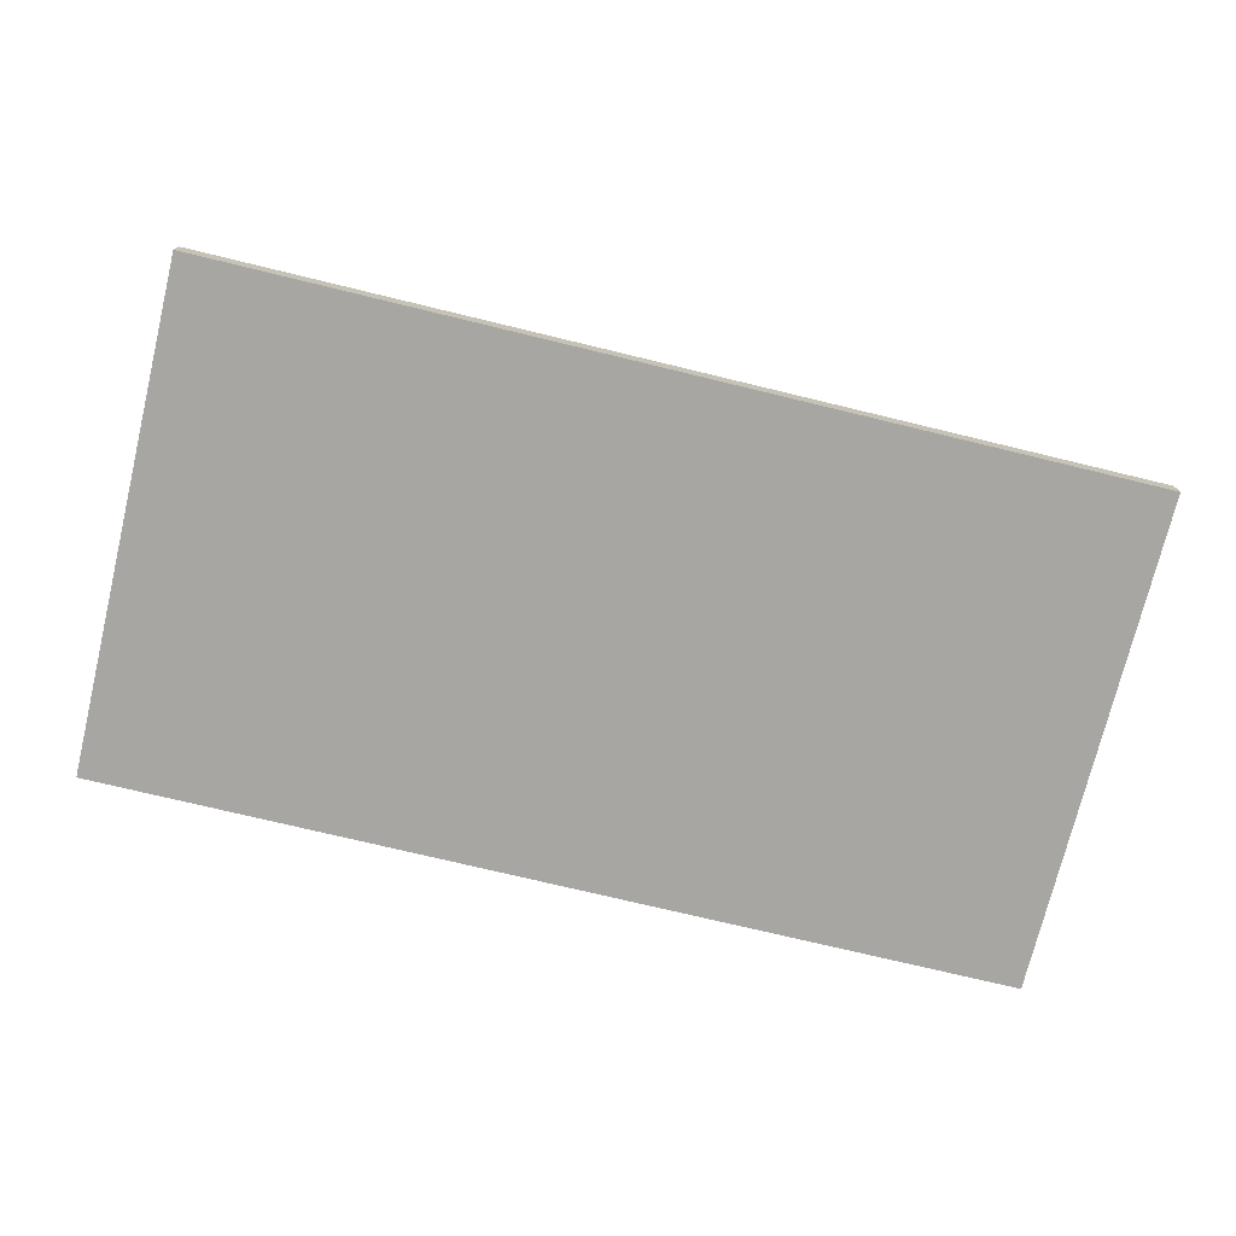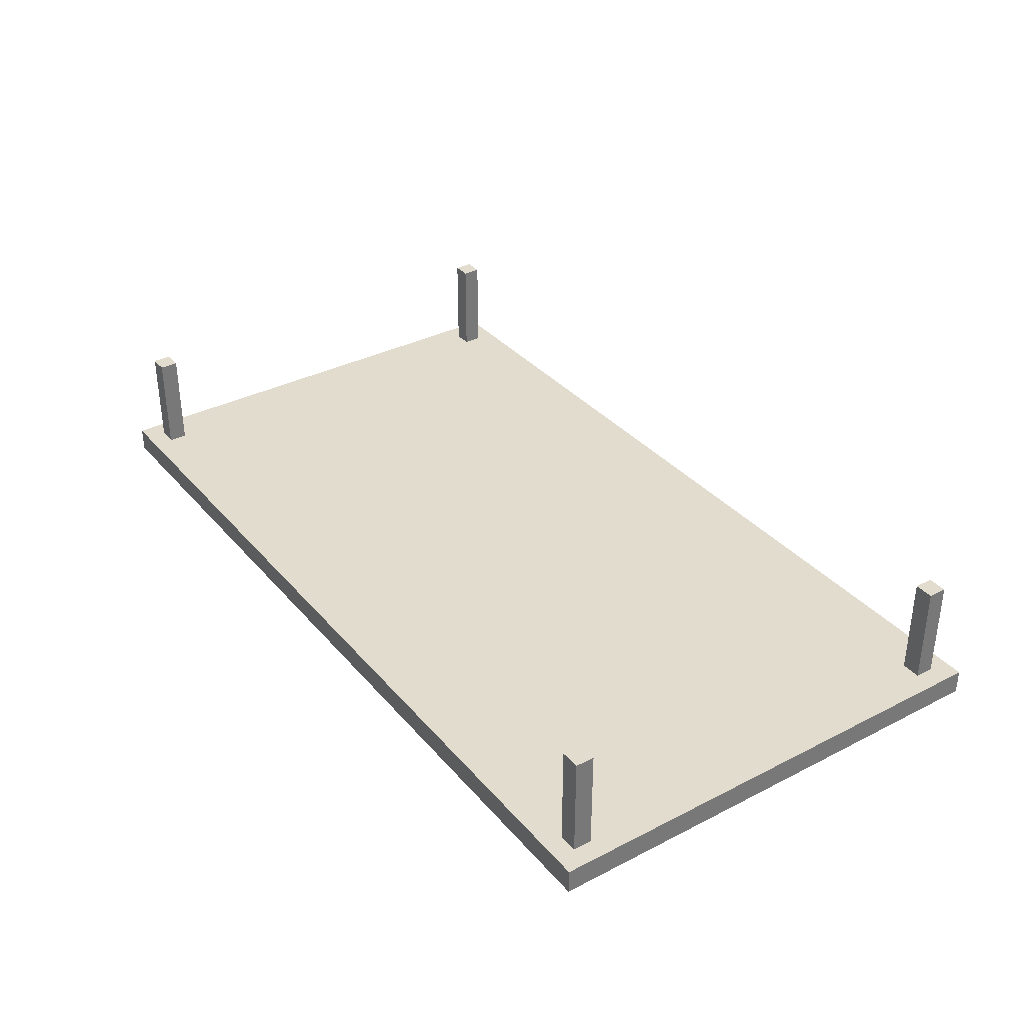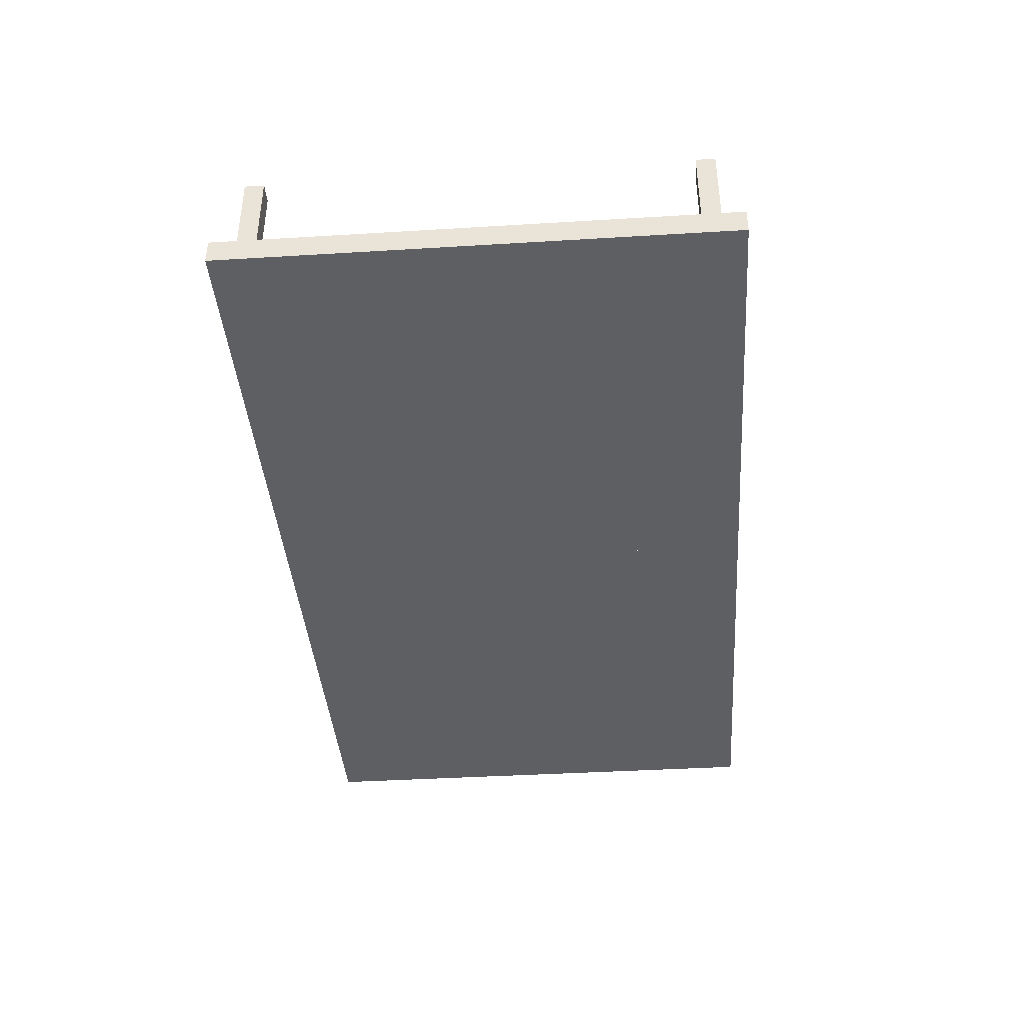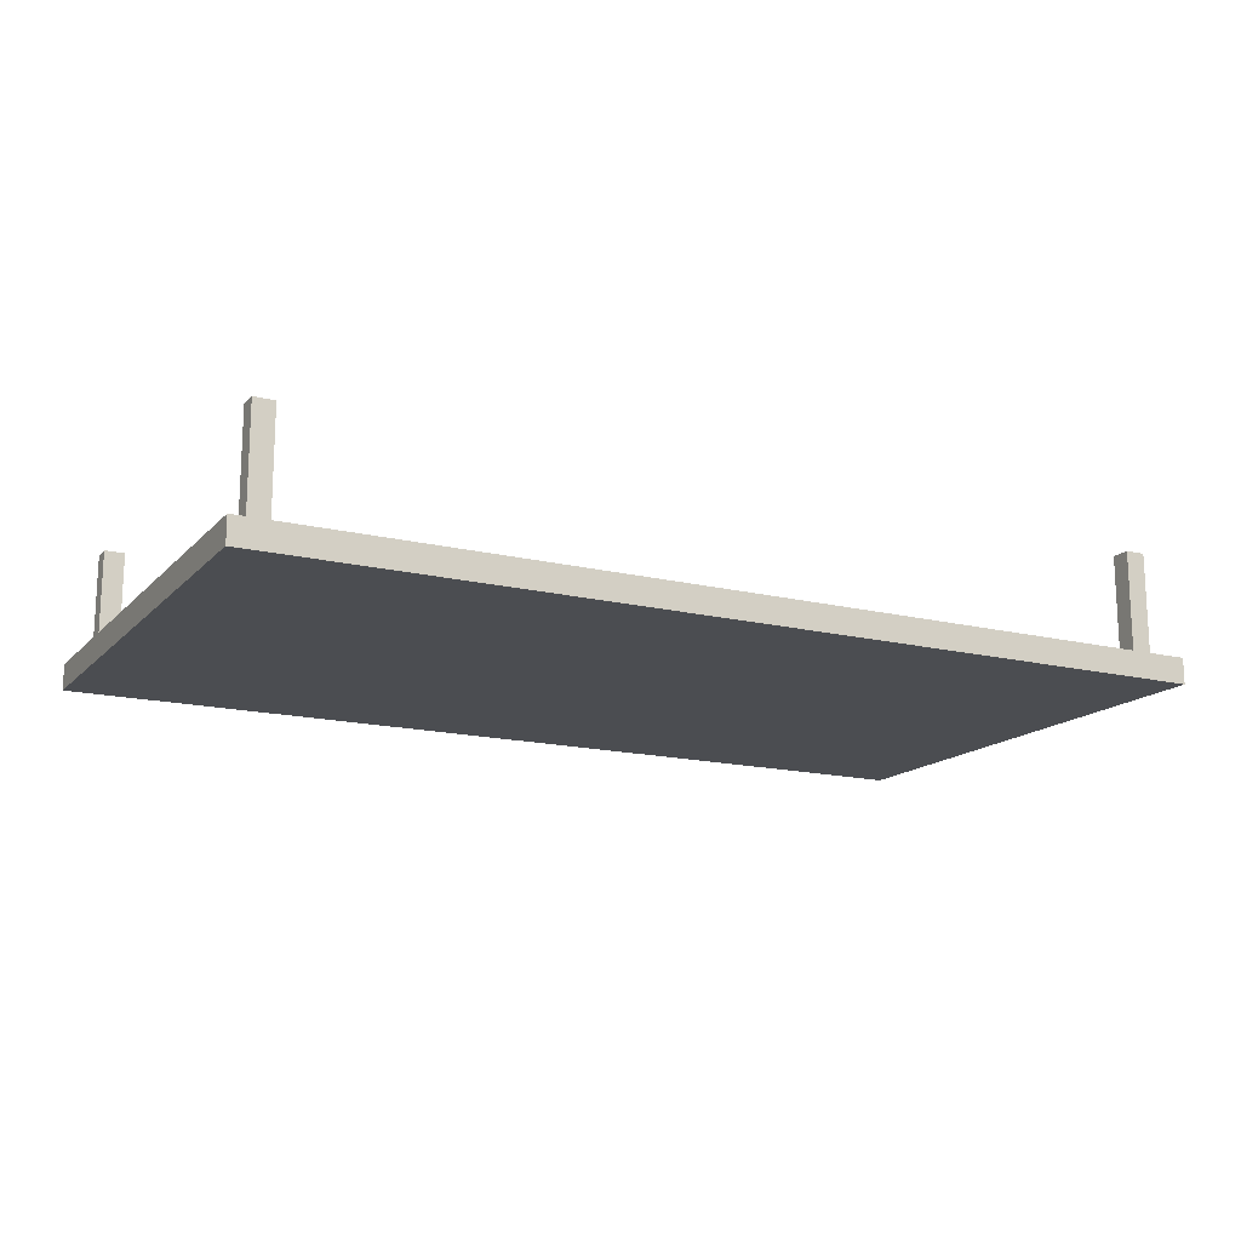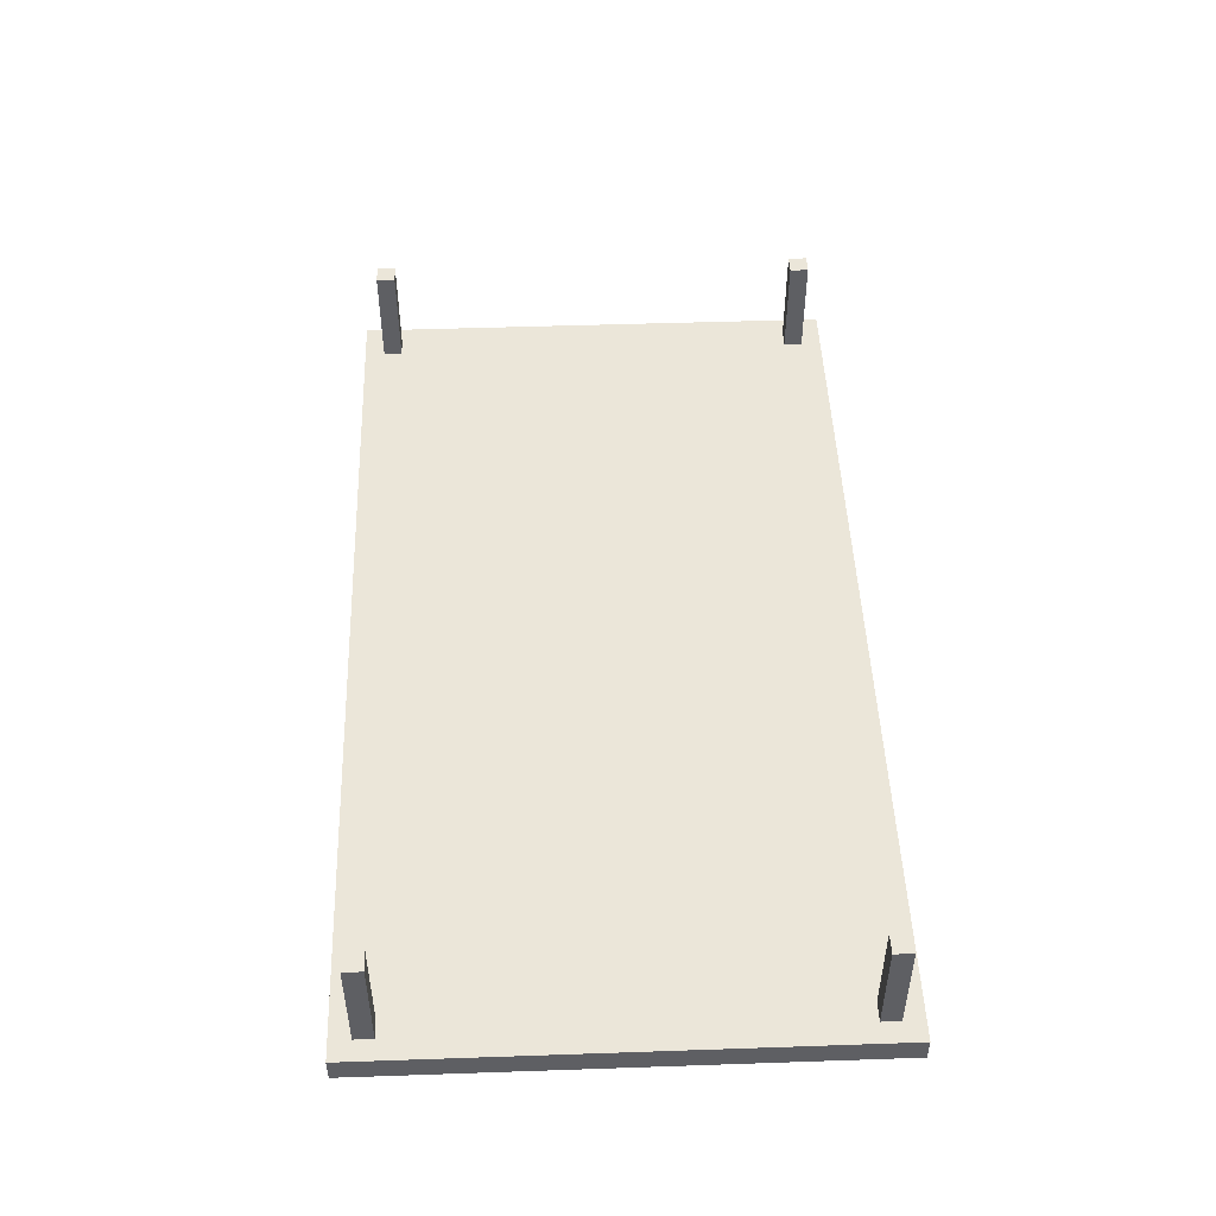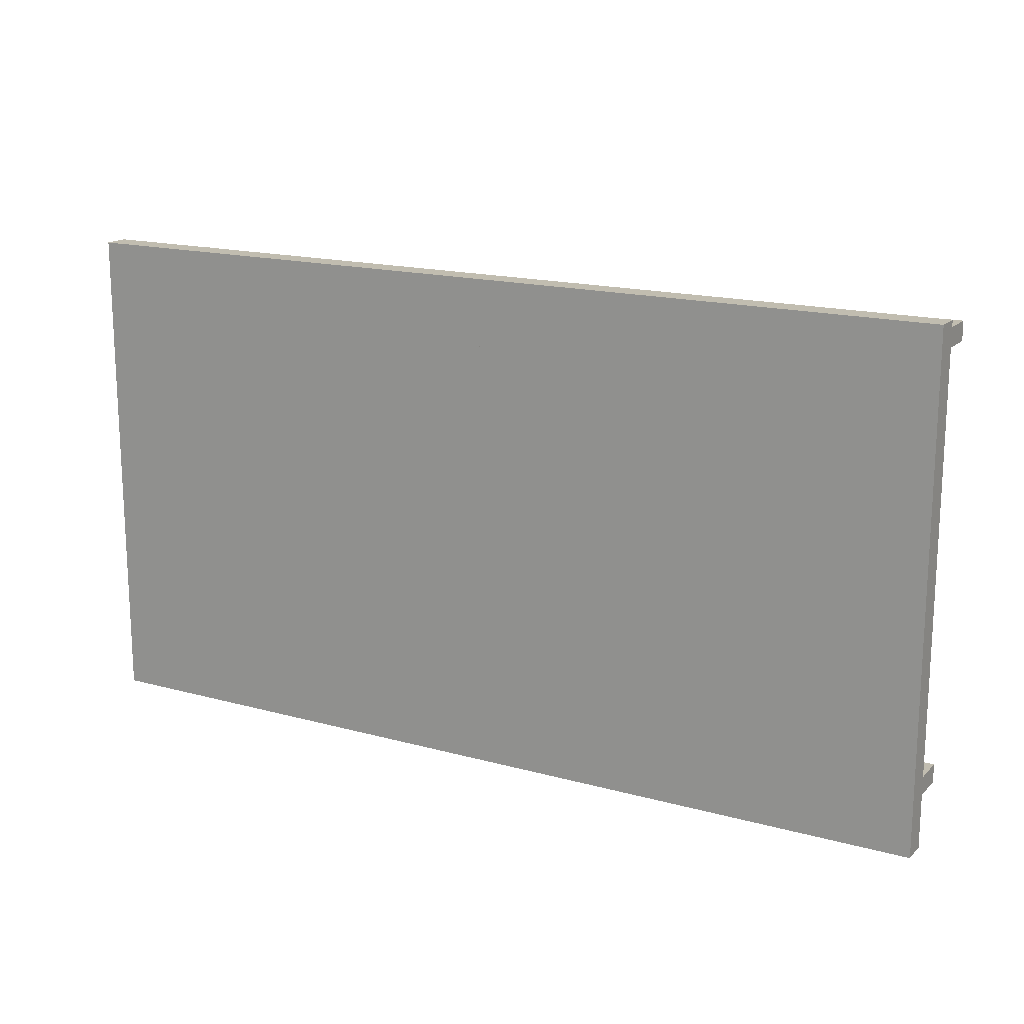
<metadata>
{"format":"obj","ext":"obj","renderer":"f3d","projection":"perspective","resolution":1024,"background":"white","views":[{"elev":-74.0,"azim":166.4,"up":"+Z"},{"elev":34.7,"azim":55.6,"up":"+Z"},{"elev":-40.1,"azim":-85.7,"up":"+Z"},{"elev":-15.7,"azim":152.6,"up":"+Z"},{"elev":48.3,"azim":87.8,"up":"+Z"},{"elev":16.7,"azim":-150.8,"up":"+Y"}]}
</metadata>
<code>
o Table_Cube.276
v 6.34 3.469 -1.44
v 6.34 3.469 -1.79
v 6.054 3.469 -1.79
v 6.054 3.469 -1.44
v 6.34 3.182 -1.79
v 6.34 3.182 -1.44
v 6.054 3.182 -1.44
v 6.054 3.182 -1.79
v 5.78 3.469 -1.44
v 5.78 3.469 -1.79
v 5.78 3.182 -1.79
v 5.78 3.182 -1.44
v 6.34 2.92 -1.79
v 6.34 2.92 -1.44
v 6.054 2.92 -1.44
v 6.054 2.92 -1.79
v 5.78 2.92 -1.44
v 5.78 2.92 -1.79
v 6.054 3.182 0
v 5.78 3.182 0
v 6.054 2.92 0
v 5.78 2.92 0
v 0 3.469 -1.44
v 0 3.469 -1.79
v -6.34 3.469 -1.44
v -6.34 3.469 -1.79
v -6.054 3.469 -1.79
v -6.054 3.469 -1.44
v 0 3.182 -1.44
v 0 3.182 -1.79
v -6.34 3.182 -1.79
v -6.34 3.182 -1.44
v -6.054 3.182 -1.44
v -6.054 3.182 -1.79
v -5.78 3.469 -1.44
v -5.78 3.469 -1.79
v -5.78 3.182 -1.79
v -5.78 3.182 -1.44
v 0 2.92 -1.79
v -6.34 2.92 -1.79
v -6.34 2.92 -1.44
v -6.054 2.92 -1.44
v -6.054 2.92 -1.79
v 0 2.92 -1.44
v -5.78 2.92 -1.44
v -5.78 2.92 -1.79
v -6.054 3.182 0
v -5.78 3.182 0
v -6.054 2.92 0
v -5.78 2.92 0
v 6.34 0 -1.44
v 6.34 -3.469 -1.44
v 6.34 0 -1.79
v 6.34 -3.469 -1.79
v 6.054 0 -1.79
v 6.054 -3.469 -1.79
v 6.054 0 -1.44
v 6.054 -3.469 -1.44
v 6.34 -3.182 -1.79
v 6.34 -3.182 -1.44
v 6.054 -3.182 -1.44
v 6.054 -3.182 -1.79
v 5.78 0 -1.79
v 5.78 -3.469 -1.44
v 5.78 -3.469 -1.79
v 5.78 0 -1.44
v 5.78 -3.182 -1.79
v 5.78 -3.182 -1.44
v 6.34 -2.92 -1.79
v 6.34 -2.92 -1.44
v 6.054 -2.92 -1.44
v 6.054 -2.92 -1.79
v 5.78 -2.92 -1.44
v 5.78 -2.92 -1.79
v 6.054 -3.182 0
v 5.78 -3.182 0
v 6.054 -2.92 0
v 5.78 -2.92 0
v 0 0 -1.44
v 0 -3.469 -1.44
v 0 0 -1.79
v 0 -3.469 -1.79
v -6.34 0 -1.44
v -6.34 -3.469 -1.44
v -6.34 0 -1.79
v -6.34 -3.469 -1.79
v -6.054 0 -1.79
v -6.054 -3.469 -1.79
v -6.054 0 -1.44
v -6.054 -3.469 -1.44
v 0 -3.182 -1.44
v 0 -3.182 -1.79
v -6.34 -3.182 -1.79
v -6.34 -3.182 -1.44
v -6.054 -3.182 -1.44
v -6.054 -3.182 -1.79
v -5.78 0 -1.79
v -5.78 -3.469 -1.44
v -5.78 -3.469 -1.79
v -5.78 0 -1.44
v -5.78 -3.182 -1.79
v -5.78 -3.182 -1.44
v 0 -2.92 -1.79
v -6.34 -2.92 -1.79
v -6.34 -2.92 -1.44
v -6.054 -2.92 -1.44
v -6.054 -2.92 -1.79
v 0 -2.92 -1.44
v -5.78 -2.92 -1.44
v -5.78 -2.92 -1.79
v -6.054 -3.182 0
v -5.78 -3.182 0
v -6.054 -2.92 0
v -5.78 -2.92 0
f 8 3 2 5
f 5 2 1 6
f 12 9 23 29
f 10 24 23 9
f 2 3 4 1
f 6 1 4 7
f 11 10 3 8
f 18 11 8 16
f 14 6 7 15
f 17 12 29 44
f 13 5 6 14
f 16 8 5 13
f 12 17 22 20
f 39 30 11 18
f 30 24 10 11
f 3 10 9 4
f 7 4 9 12
f 81 39 18 63
f 57 15 17 66
f 55 16 13 53
f 53 13 14 51
f 66 17 44 79
f 51 14 15 57
f 63 18 16 55
f 21 19 20 22
f 7 12 20 19
f 17 15 21 22
f 15 7 19 21
f 29 30 24 23
f 34 31 26 27
f 31 32 25 26
f 38 29 23 35
f 36 35 23 24
f 26 25 28 27
f 32 33 28 25
f 37 34 27 36
f 46 43 34 37
f 41 42 33 32
f 45 44 29 38
f 40 41 32 31
f 43 40 31 34
f 44 39 30 29
f 38 48 50 45
f 39 46 37 30
f 30 37 36 24
f 27 28 35 36
f 33 38 35 28
f 81 97 46 39
f 89 100 45 42
f 79 81 39 44
f 87 85 40 43
f 85 83 41 40
f 100 79 44 45
f 83 89 42 41
f 97 87 43 46
f 49 50 48 47
f 33 47 48 38
f 45 50 49 42
f 42 49 47 33
f 62 59 54 56
f 59 60 52 54
f 68 91 80 64
f 55 57 51 53
f 65 64 80 82
f 54 52 58 56
f 63 66 57 55
f 60 61 58 52
f 67 62 56 65
f 74 72 62 67
f 70 71 61 60
f 73 108 91 68
f 69 70 60 59
f 72 69 59 62
f 68 76 78 73
f 103 74 67 92
f 92 67 65 82
f 81 79 66 63
f 56 58 64 65
f 61 68 64 58
f 81 63 74 103
f 57 66 73 71
f 55 53 69 72
f 53 51 70 69
f 66 79 108 73
f 51 57 71 70
f 63 55 72 74
f 77 78 76 75
f 61 75 76 68
f 73 78 77 71
f 71 77 75 61
f 91 80 82 92
f 96 88 86 93
f 93 86 84 94
f 102 98 80 91
f 87 85 83 89
f 99 82 80 98
f 86 88 90 84
f 97 87 89 100
f 94 84 90 95
f 101 99 88 96
f 110 101 96 107
f 105 94 95 106
f 109 102 91 108
f 104 93 94 105
f 107 96 93 104
f 108 91 92 103
f 102 109 114 112
f 103 92 101 110
f 92 82 99 101
f 81 97 100 79
f 88 99 98 90
f 95 90 98 102
f 81 103 110 97
f 89 106 109 100
f 79 108 103 81
f 87 107 104 85
f 85 104 105 83
f 100 109 108 79
f 83 105 106 89
f 97 110 107 87
f 113 111 112 114
f 95 102 112 111
f 109 106 113 114
f 106 95 111 113

</code>
